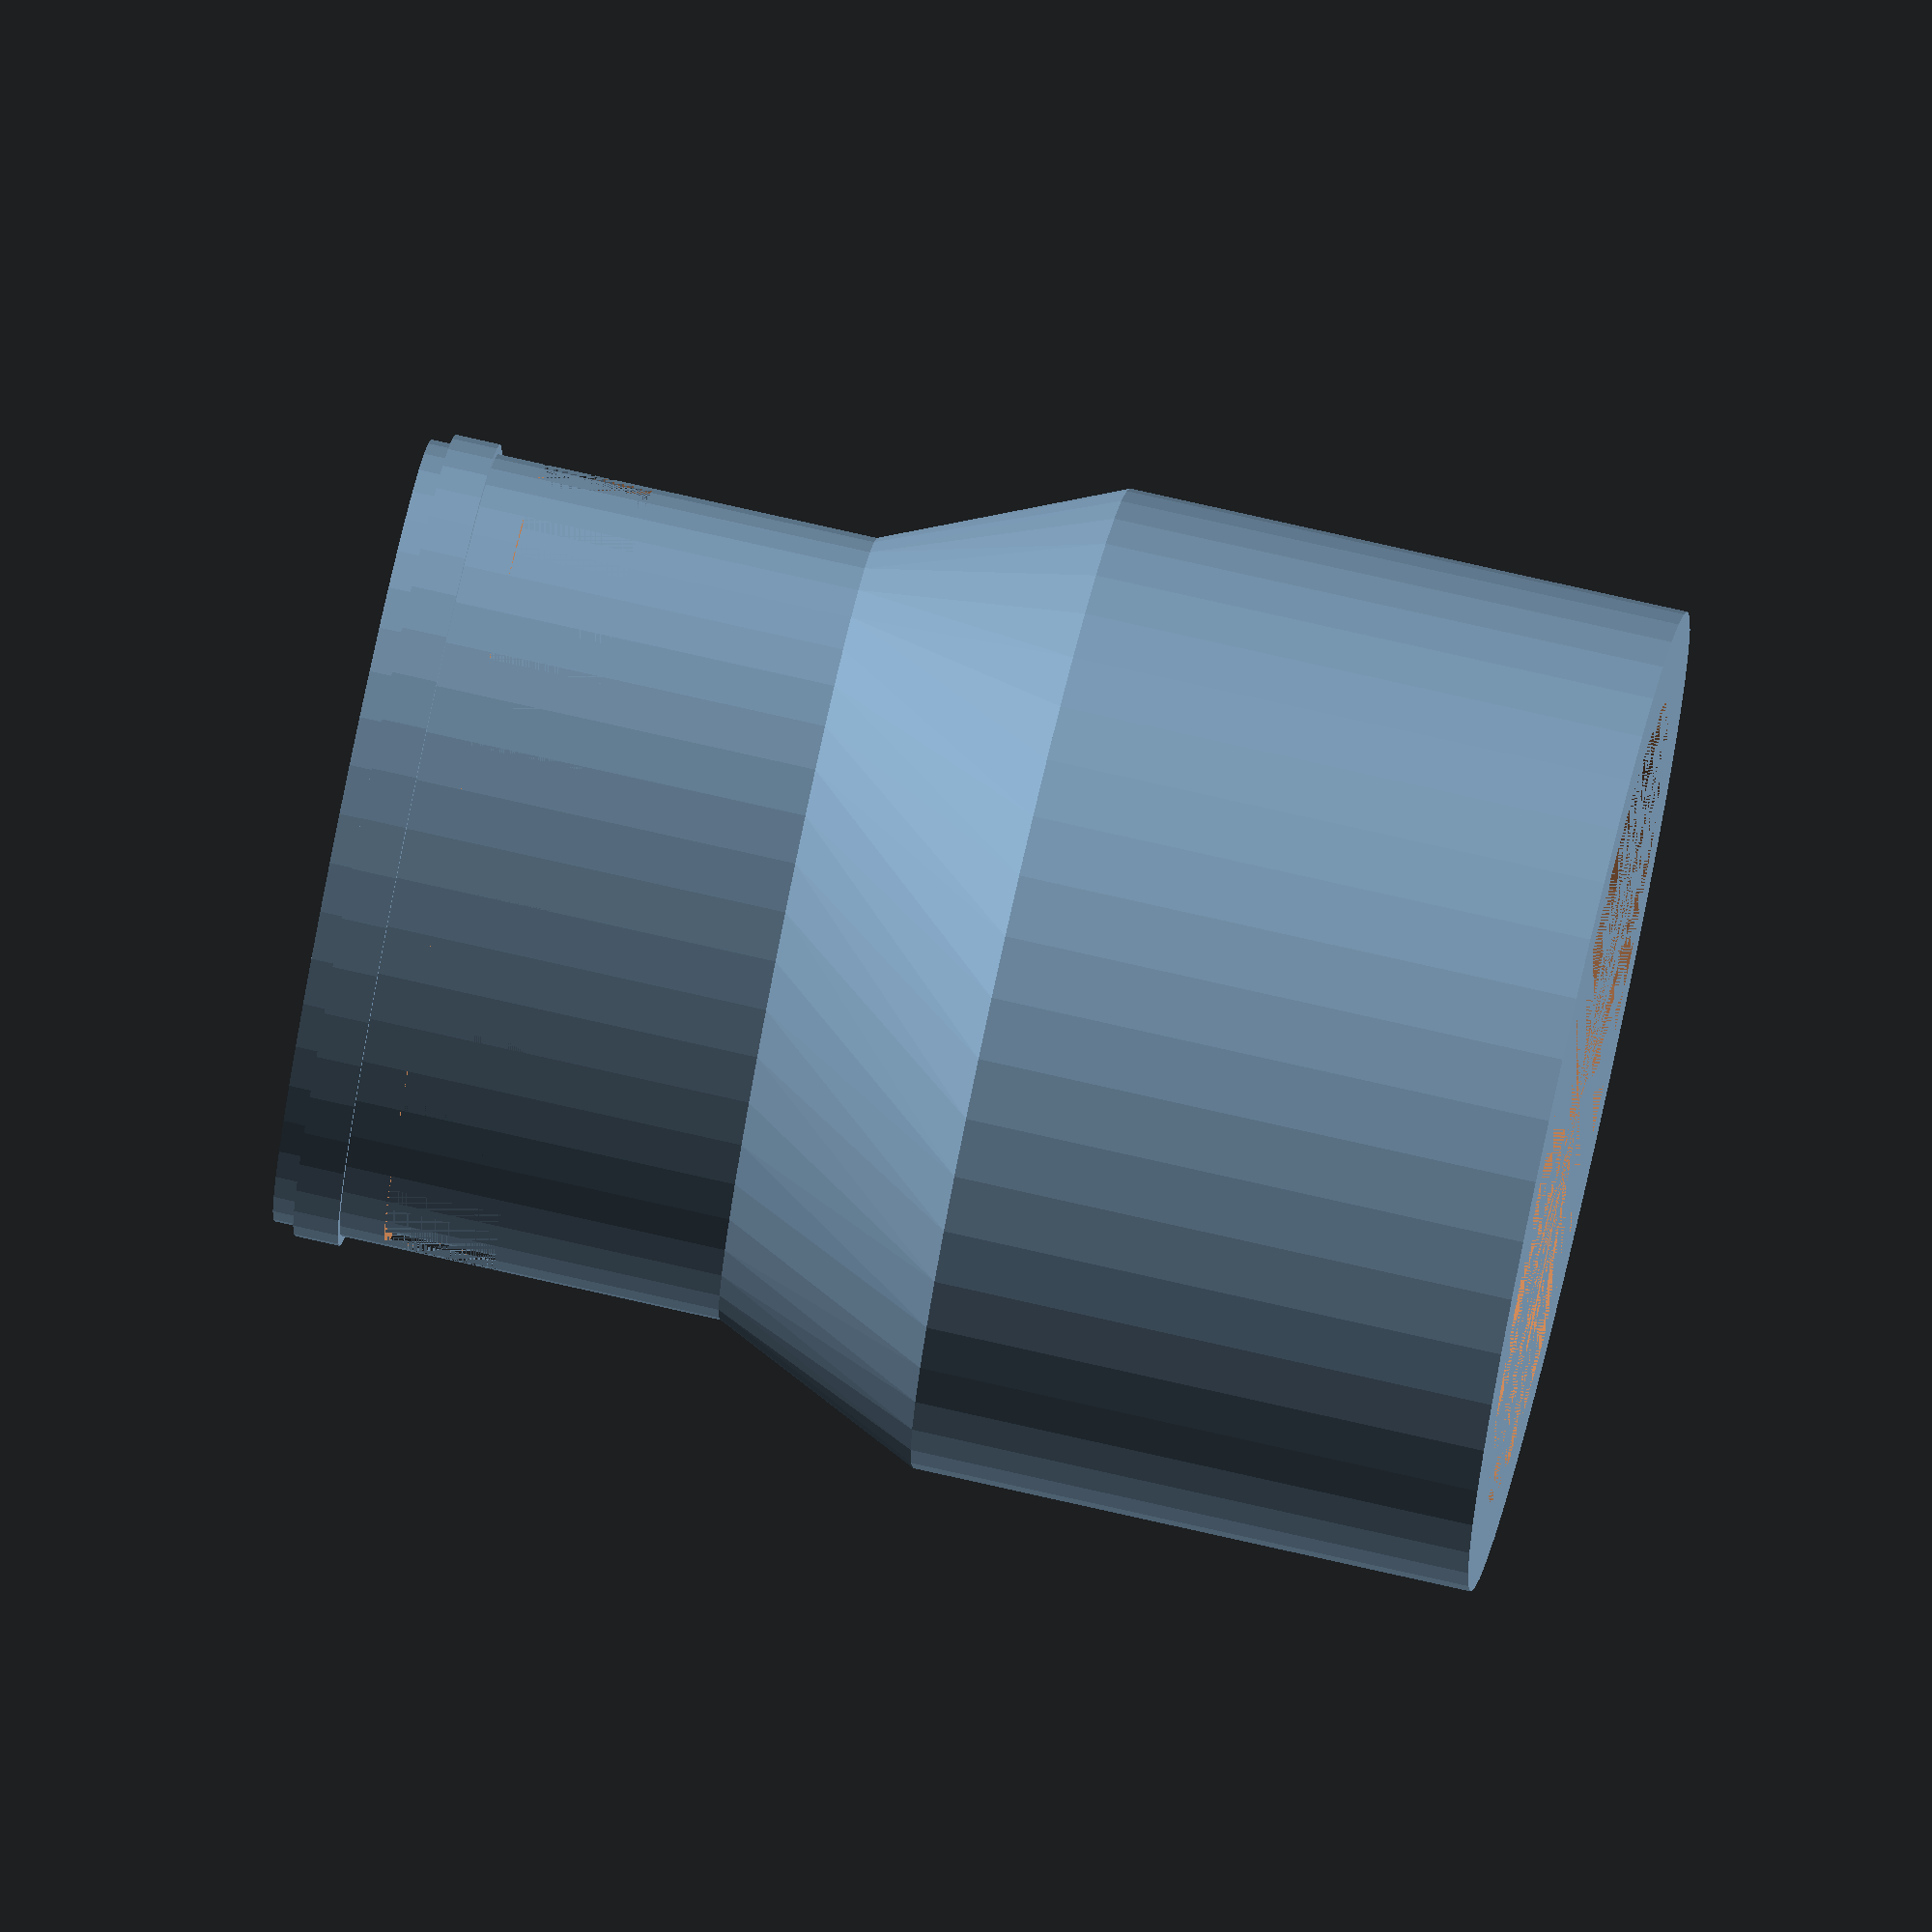
<openscad>
$fn=50;
wandstaerke = 4;
h_cleantec  = 25;
h_fraese    = 20;
h_zwischen  = 10;

//d_cleantec  = 35.2; // innen
d_cleantec  = 35.9; // innen

// Schlauch von Bernd
d_fraese_l  = 28.4; // innen, größerer von beiden
d_fraese_s  = 20.6;

// Neue Werte von mir
d_fraese_l  = 32.0; // innen, größerer von beiden
d_fraese_s  = 20.1;

// gemessene Werte am Fraesanschluss
// 32.7-33.5
// 21-21.6

// fraseanschluss-schlauch: aussen: 37 => 41.5 gedehnt über dem Anschluss

o_kabelbinder=2;
h_kabelbinder=5;
d_kabelbinder=1.4;

// wulst am Ende des fräserseitigen Anschlusses
h_wulst=2;
o_wulst=1;
d_wulst=1;


// Noppen zur Aufnahme des cleantec Schlauchs
h_noppen=6;
d_noppen=3;
b_noppen=10;
o_noppen=5;


module ring(d_in, d_out, h) {
    union(){
        difference (){
            cylinder (d=d_out, h=h);
            cylinder (d=d_in, h=h);
        }
    }
}

module noppen_ring(d_in, d_out, h, b, n) {
    intersection(){
        difference (){
            cylinder (d=d_out, h=h);
            cylinder (d=d_in, h=h);
        }
        union(){
            cube([d_out/2, b, h]);
            rotate(a=120, v=[0,0,1]) {
                cube([d_out/2, b, h]);
            }
            rotate(a=240, v=[0,0,1]) {
                cube([d_out/2, b, h]);
            }
        }
    }
}


/*#polyhedron(*/
  /*points=[ [2,2,2],  [2,0,2],  [0,0,2],  [0,2,2], // the four points at base*/
           /*[0,0,0]  ],                                 // the apex point */
  /*faces=[ [0,1,4],[1,2,4],[2,3,4],[3,0,4],              // each triangle side*/
              /*[1,0,3],[2,1,3] ]                         // two triangles for square base*/
 /*);*/







// cleantec side:
difference(){
    cylinder (d=d_cleantec + 2 * wandstaerke, h=h_cleantec);
    cylinder (d=d_cleantec                  , h=h_cleantec);
}
translate([0,0,o_noppen]) {
    noppen_ring(d_in = d_cleantec - d_noppen, d_out=d_cleantec, h=h_noppen, b=b_noppen, n=3);
}

// fraese side:
translate([0, 0, 1] * (h_cleantec + h_zwischen)){
    scale([d_fraese_s/d_fraese_l, 1, 1]) {
        difference(){
            cylinder (d=d_fraese_l + 2 * wandstaerke, h=h_fraese);
            cylinder (d=d_fraese_l                  , h=h_fraese);
            
            // kabelbinder
            translate([0, 0, 1] * (h_fraese - h_kabelbinder - o_kabelbinder - h_wulst - o_wulst)) {
                ring (d_in = d_fraese_l + 2 * wandstaerke - d_kabelbinder, d_out = d_fraese_l + 2 * wandstaerke , h=h_kabelbinder);
            }
        }
        // wulst
        translate([0, 0, 1] * (h_fraese - h_wulst - o_wulst)) {
            ring (d_in = d_fraese_l + 2 * wandstaerke, d_out = d_fraese_l + 2 * wandstaerke + d_wulst , h=h_wulst);
        }
        
        // innenwülste
        for (i=[1:4]){
            translate([0, 0, 1] * (18/4*i )) {
                ring (d_in = d_fraese_l - 0.5, d_out = d_fraese_l, h=0.9);
            }
        }
    }
}
// zwischenraum:
difference(){
    hull () {
        translate([0, 0, 1] * (h_cleantec)) {
            cylinder (d=d_cleantec + 2 * wandstaerke, h=0.0001);
        }
        translate([0, 0, 1] * (h_cleantec + h_zwischen)) {
            scale([d_fraese_s/d_fraese_l, 1, 1]) {
                cylinder (d=d_fraese_l + 2 * wandstaerke, h=0.0001);
            }
        }
    }

    hull () {
        translate([0, 0, 1] * (h_cleantec)) {
            cylinder (d=d_cleantec                  , h=0.0001);
        }
        translate([0, 0, 1] * (h_cleantec + h_zwischen)) {
            scale([d_fraese_s/d_fraese_l, 1, 1]) {
                cylinder (d=d_fraese_l                  , h=0.0001);
            }
        }
    }
}



</openscad>
<views>
elev=103.1 azim=141.7 roll=77.2 proj=o view=solid
</views>
